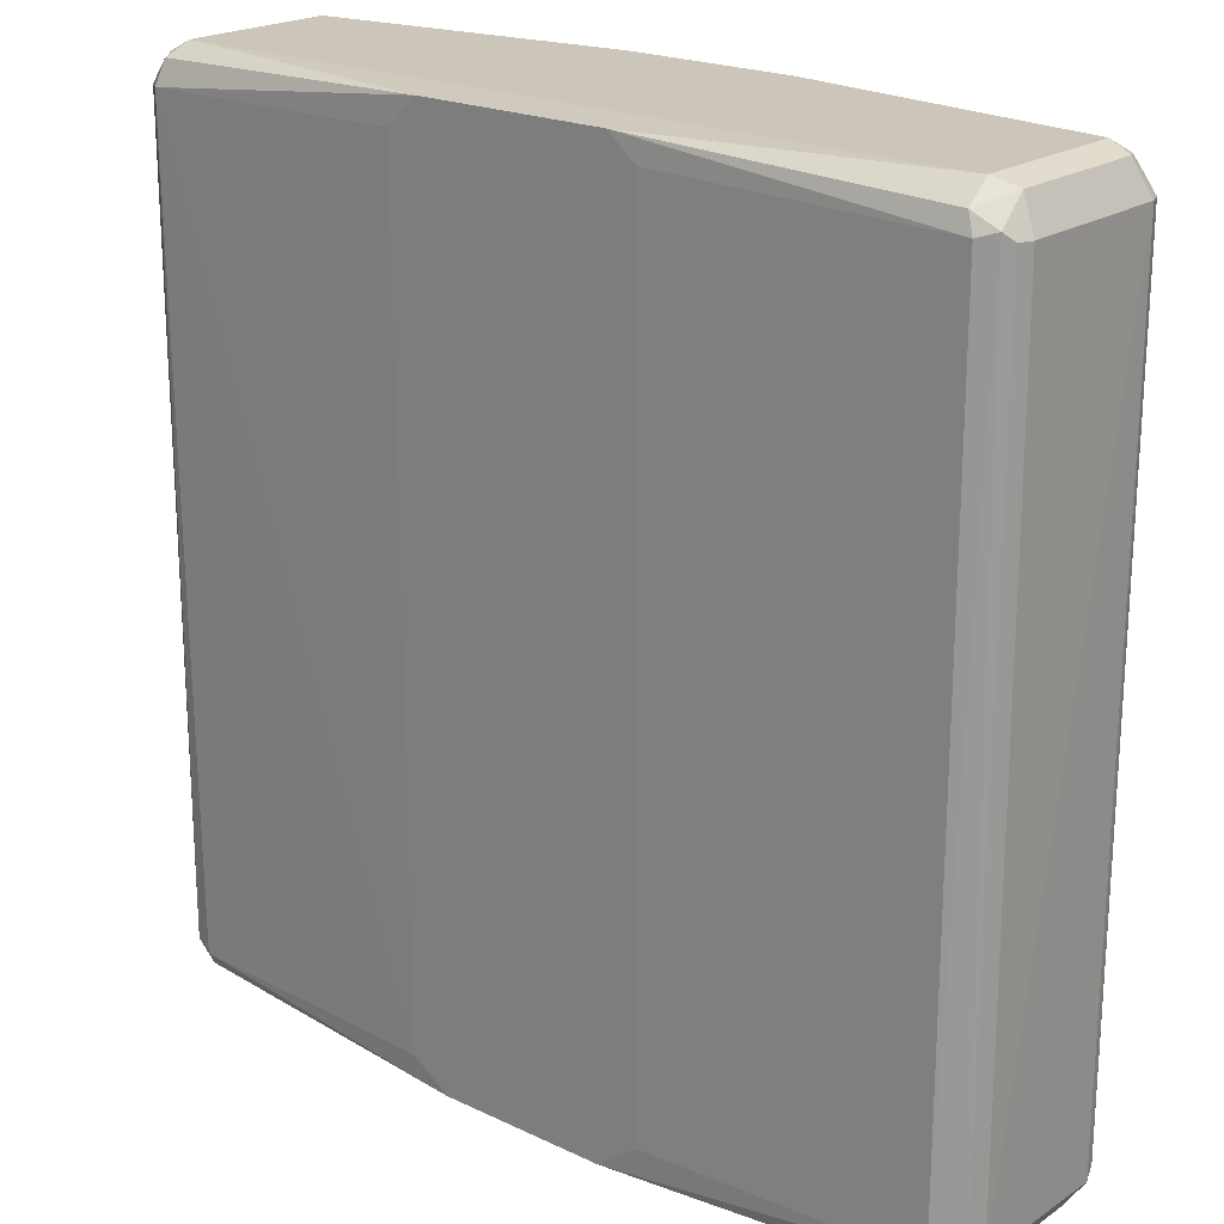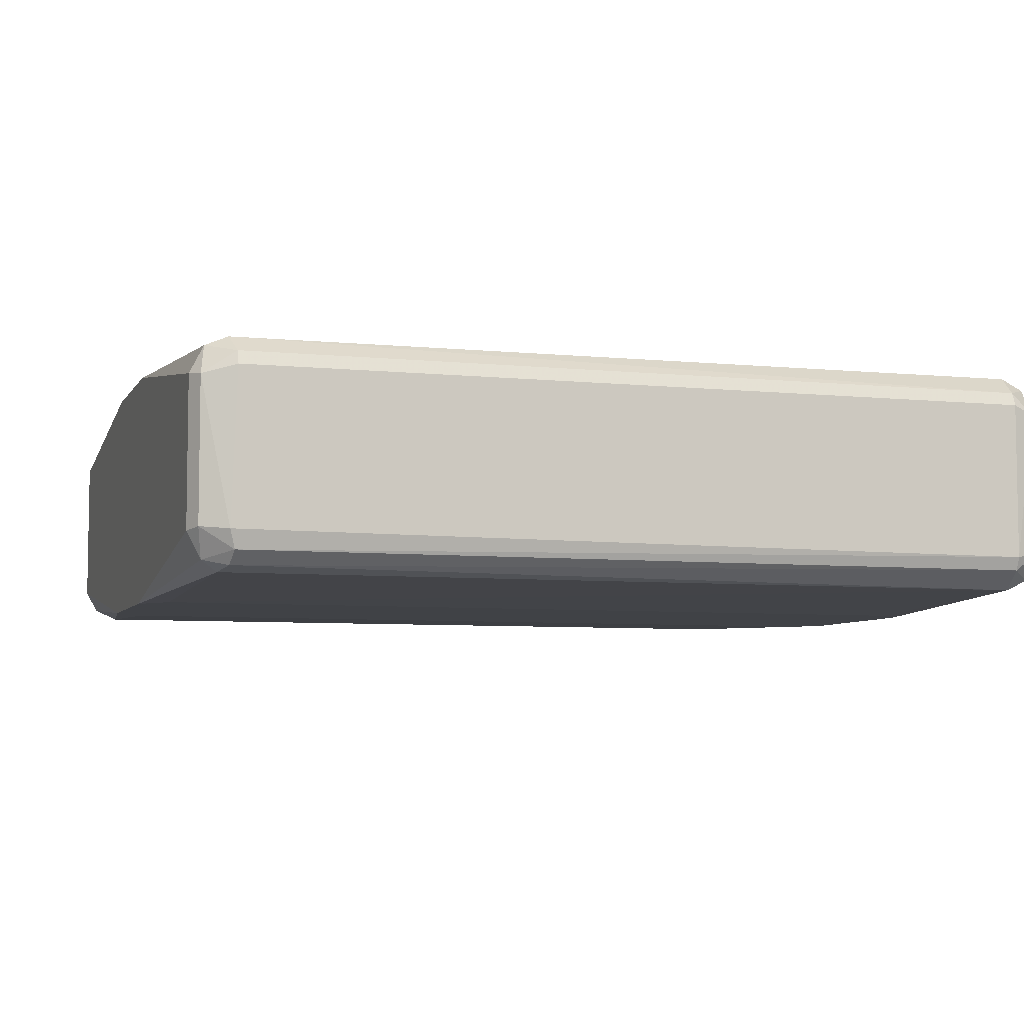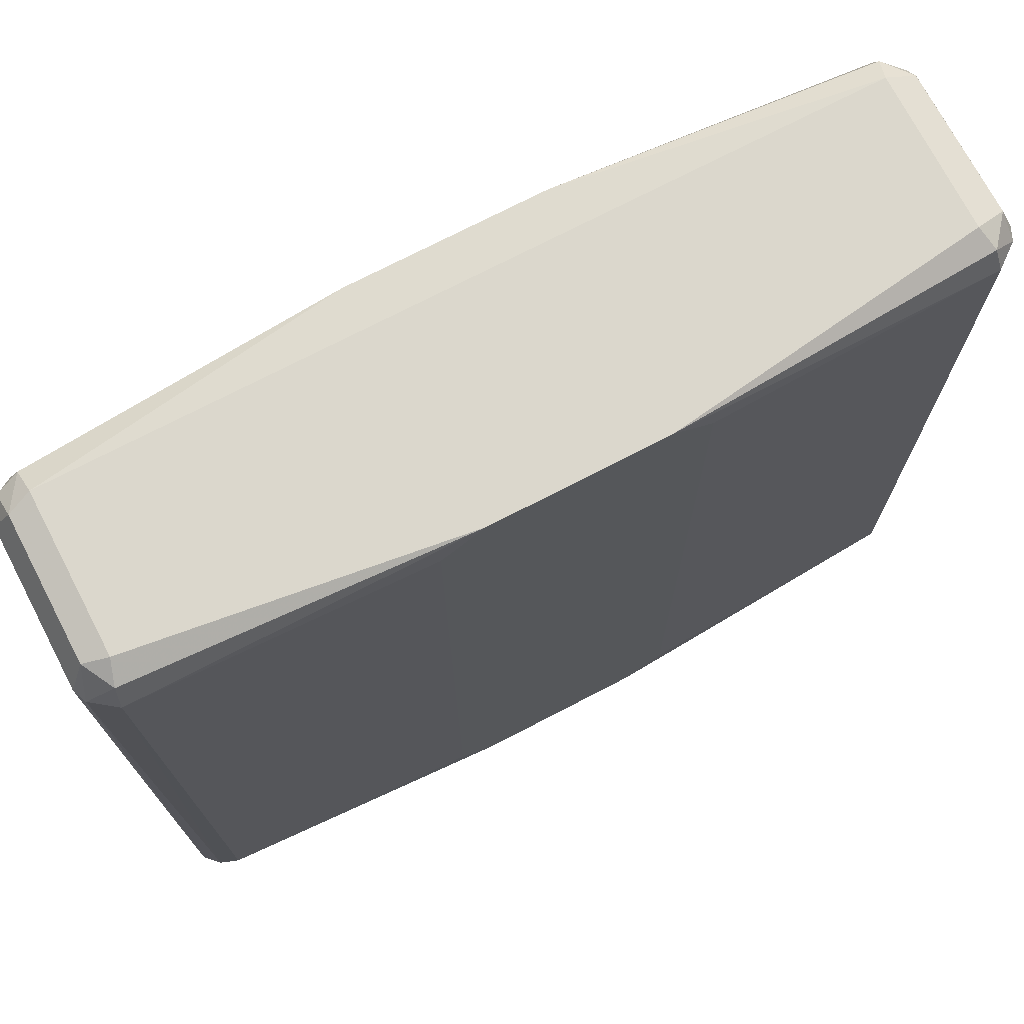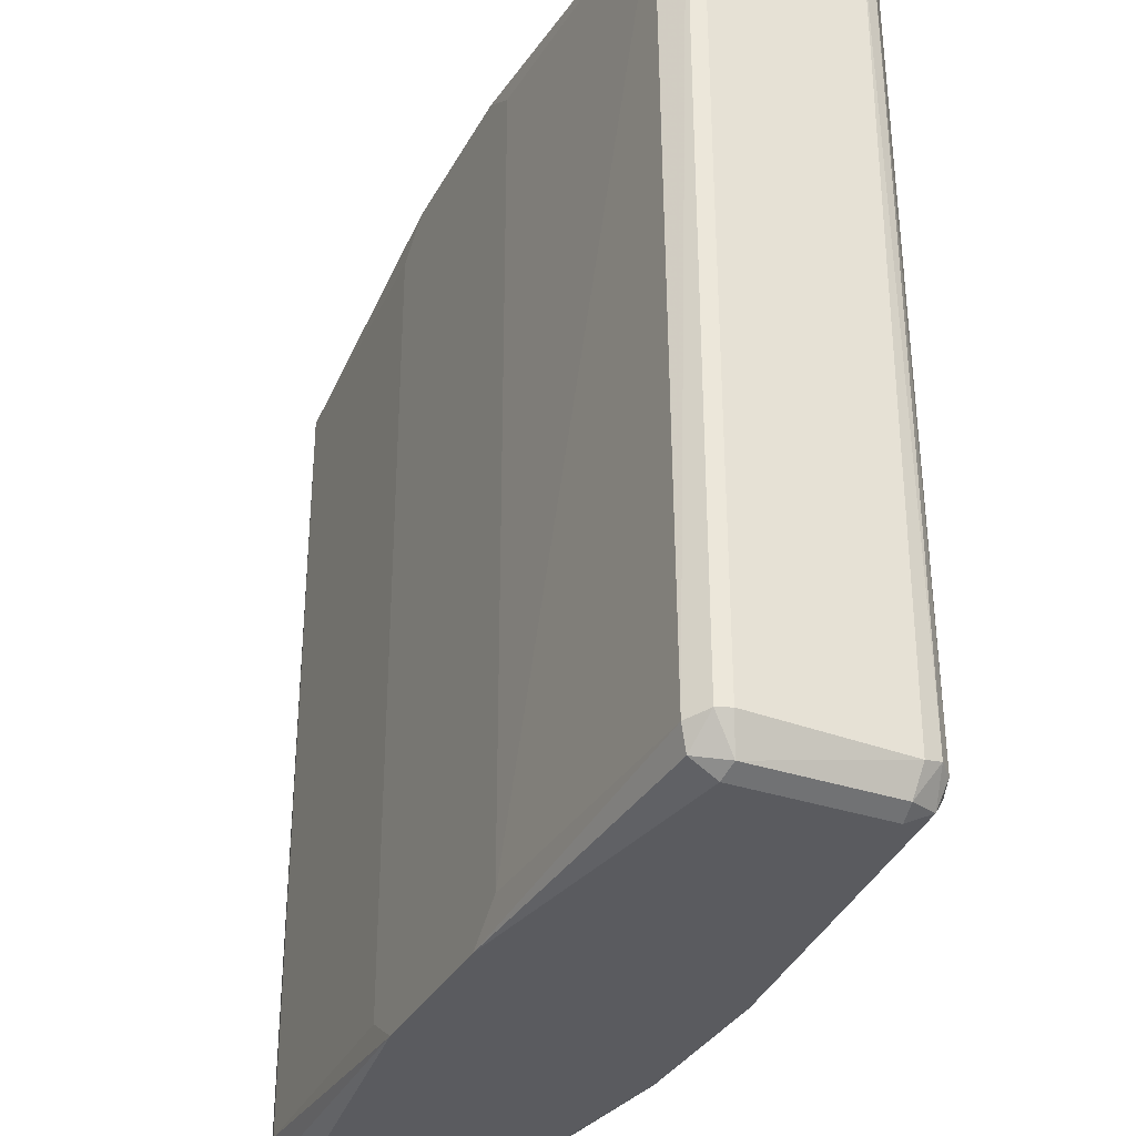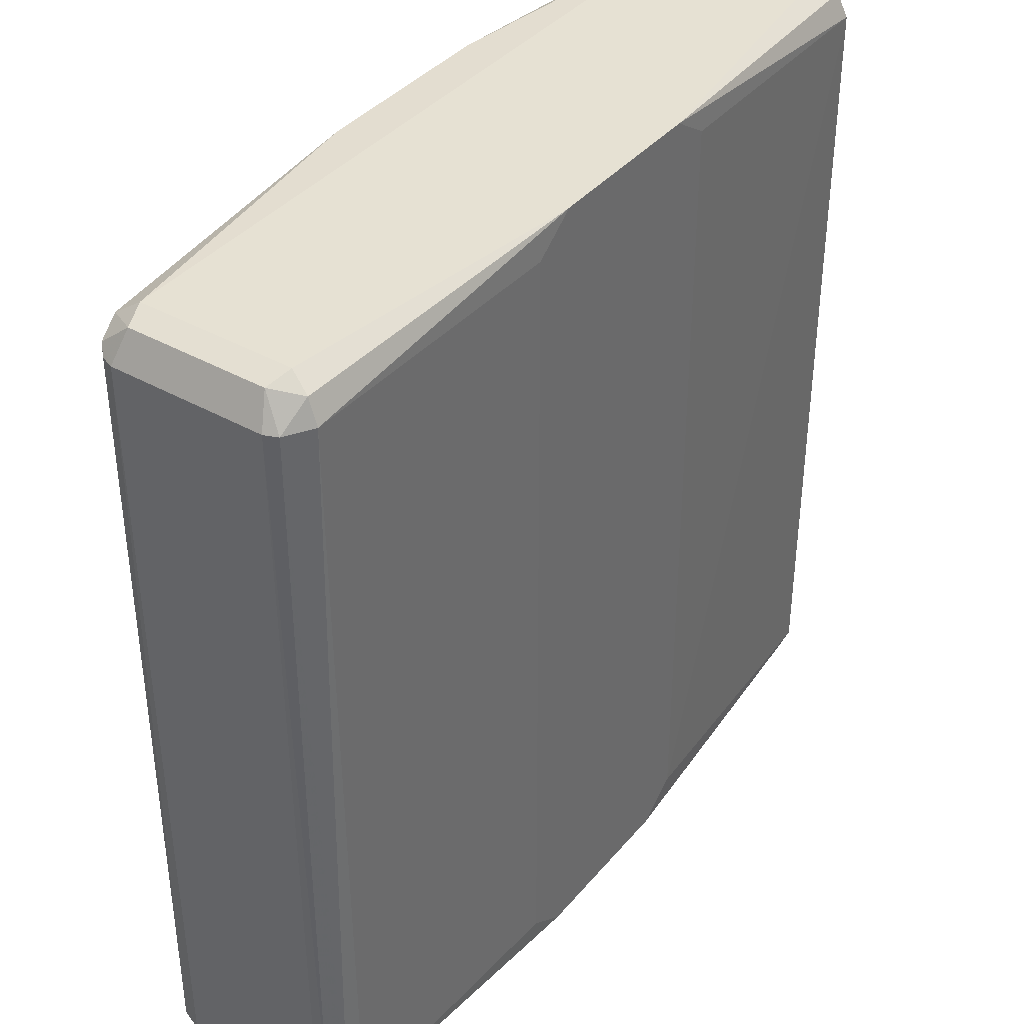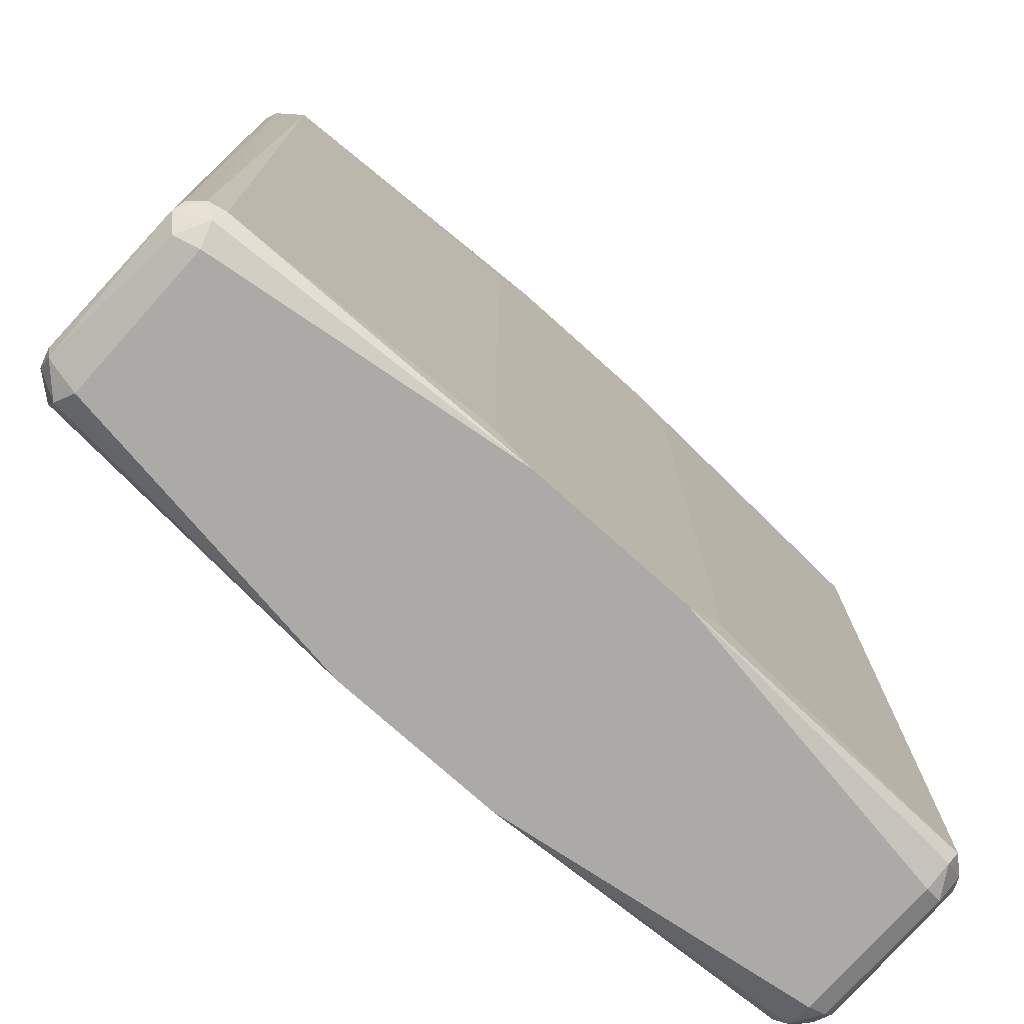
<metadata>
{"format":"obj","ext":"obj","renderer":"f3d","projection":"perspective","resolution":1024,"background":"white","views":[{"elev":21.0,"azim":40.3,"up":"+Z"},{"elev":-6.1,"azim":-107.6,"up":"+Y"},{"elev":73.1,"azim":152.5,"up":"+Z"},{"elev":-33.5,"azim":-114.8,"up":"+Z"},{"elev":38.8,"azim":125.4,"up":"+Z"},{"elev":-75.8,"azim":138.1,"up":"+Z"}]}
</metadata>
<code>
v -0.03669 0.006572 -0.03981
v -0.03669 -0.006572 -0.03981
v -0.03717 -0.009919 0.03645
v -0.03717 0.009919 0.03645
v 0.03861 -0.008963 0.03693
v 0.03813 0.009442 -0.03645
v 0.01135 0.01088 -0.03741
v 0.01135 -0.01088 0.03741
v -0.03645 -0.009919 -0.03717
v -0.03981 -0.006574 -0.03669
v -0.03981 0.007051 0.03621
v -0.03981 0.007051 -0.03621
v -0.03981 -0.007051 0.03621
v -0.03932 -0.008248 0.03621
v -0.03932 -0.008248 -0.03621
v -0.03932 0.008248 0.03621
v -0.03932 0.008248 -0.03621
v -0.007769 0.01088 -0.03981
v -0.007769 0.01088 0.03981
v -0.007769 -0.01088 -0.03981
v 0.00872 -0.01088 0.03956
v 0.03956 0.007289 -0.03716
v 0.03621 -0.007049 -0.03981
v 0.03621 -0.007049 0.03981
v 0.03621 0.007049 -0.03981
v 0.03621 0.007049 0.03981
v -0.03908 0.006333 0.03836
v 0.03693 0.008963 0.03861
v 0.03693 0.008963 -0.03861
v 0.03693 -0.008963 -0.03861
v -0.01159 0.01088 -0.03693
v -0.01159 -0.01088 0.03693
v -0.03836 -0.006333 -0.03908
v -0.03836 0.006333 -0.03908
v -0.03765 0.009681 -0.03669
v 0.03836 -0.006333 0.03908
v 0.03836 0.006333 -0.03908
v 0.03836 0.006333 0.03908
v 0.01159 0.01088 0.03693
v 0.01159 -0.01088 -0.03693
v -0.03693 0.008963 0.03861
v -0.03693 0.008963 -0.03861
v -0.03693 -0.008963 0.03861
v -0.03693 -0.008963 -0.03861
v -0.03621 0.007051 0.03981
v -0.03621 -0.007049 0.03981
v -0.00872 -0.01088 0.03956
v 0.007769 0.01088 -0.03981
v 0.007769 0.01088 0.03981
v 0.007769 -0.01088 -0.03981
v 0.03932 -0.006812 -0.03789
v 0.03932 -0.008248 0.03621
v 0.03932 -0.008248 -0.03621
v 0.03932 0.008248 0.03621
v 0.03932 0.008248 -0.03621
v -0.03885 -0.006572 0.0386
v 0.03981 0.007051 0.03621
v 0.03981 -0.007051 0.03621
v 0.03981 -0.006572 -0.03669
v 0.03645 -0.00944 0.03813
v 0.03645 0.009919 -0.03717
v -0.01135 0.01088 0.03741
v -0.01135 -0.01088 -0.03741
v -0.03813 -0.009442 -0.03645
v 0.03717 -0.009919 -0.03645
v 0.03717 -0.009919 0.03645
v 0.03717 0.009919 0.03645
f 5 53 52
f 2 1 18
f 2 18 20
f 37 22 51
f 36 58 57
f 21 20 50
f 20 18 50
f 49 46 26
f 49 18 19
f 46 49 19
f 67 61 7
f 18 49 7
f 20 21 32
f 37 51 23
f 50 18 23
f 13 27 11
f 12 13 11
f 51 22 59
f 57 58 59
f 22 57 59
f 46 19 45
f 46 21 24
f 36 26 24
f 26 46 24
f 35 4 31
f 18 35 31
f 19 18 31
f 23 18 25
f 37 23 25
f 15 13 10
f 13 12 10
f 65 66 40
f 50 65 40
f 21 50 40
f 59 58 53
f 51 59 53
f 61 67 6
f 3 9 63
f 9 20 63
f 32 3 63
f 20 32 63
f 49 67 39
f 67 7 39
f 7 49 39
f 21 46 47
f 3 32 47
f 32 21 47
f 4 19 62
f 31 4 62
f 19 31 62
f 4 35 16
f 11 27 16
f 12 11 16
f 7 61 48
f 18 7 48
f 25 18 48
f 66 21 8
f 40 66 8
f 21 40 8
f 6 67 54
f 66 65 5
f 58 36 5
f 65 53 5
f 13 15 14
f 9 3 64
f 3 14 64
f 14 15 64
f 18 1 42
f 35 18 42
f 19 4 41
f 27 45 41
f 45 19 41
f 16 27 41
f 4 16 41
f 65 50 30
f 23 51 30
f 50 23 30
f 53 65 30
f 51 53 30
f 67 49 28
f 49 26 28
f 54 67 28
f 16 35 17
f 12 16 17
f 35 42 17
f 17 42 34
f 1 2 34
f 10 12 34
f 42 1 34
f 12 17 34
f 3 47 43
f 47 46 43
f 14 3 43
f 21 66 60
f 36 24 60
f 24 21 60
f 66 5 60
f 5 36 60
f 27 13 56
f 45 27 56
f 46 45 56
f 13 14 56
f 43 46 56
f 14 43 56
f 2 20 44
f 20 9 44
f 64 15 44
f 9 64 44
f 36 57 38
f 26 36 38
f 57 54 38
f 28 26 38
f 54 28 38
f 57 22 55
f 22 6 55
f 54 57 55
f 6 54 55
f 22 37 29
f 37 25 29
f 61 6 29
f 6 22 29
f 48 61 29
f 25 48 29
f 15 10 33
f 34 2 33
f 10 34 33
f 2 44 33
f 44 15 33
f 53 58 52
f 58 5 52

</code>
